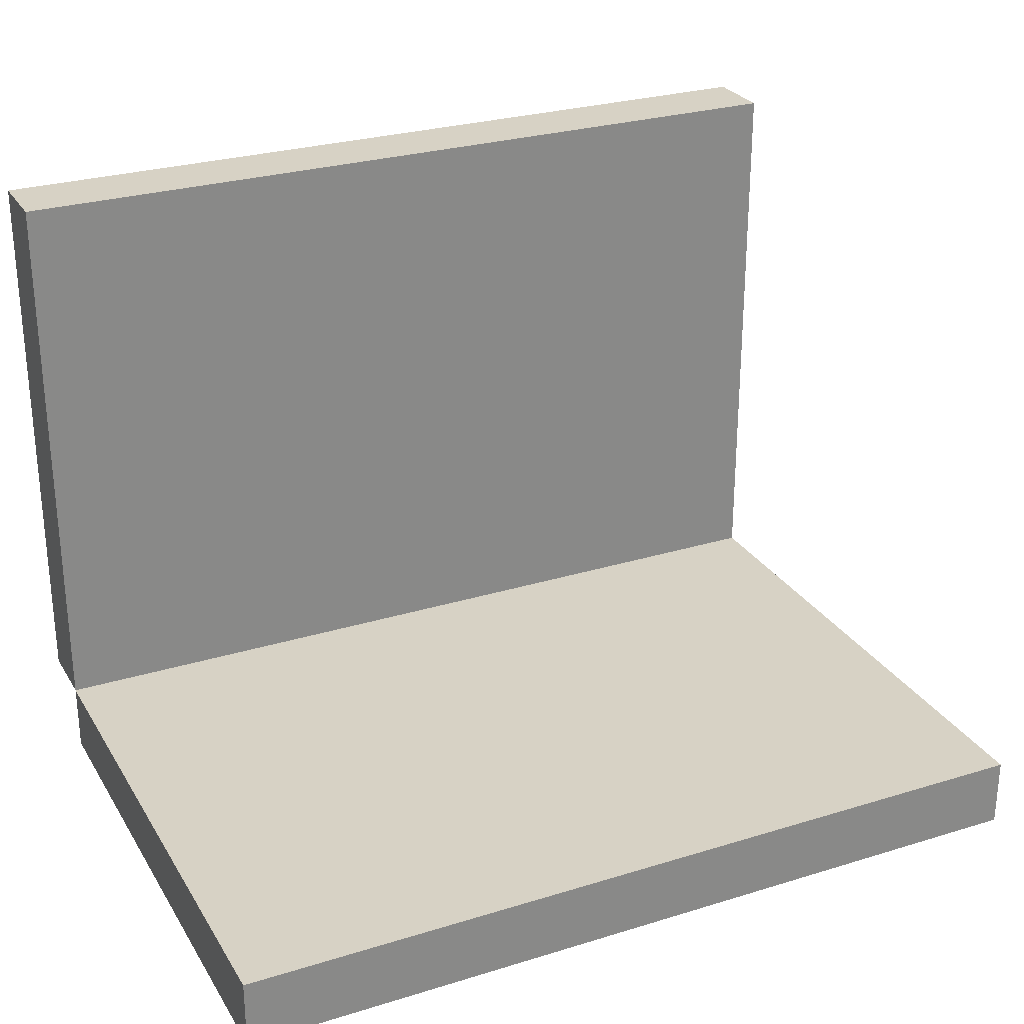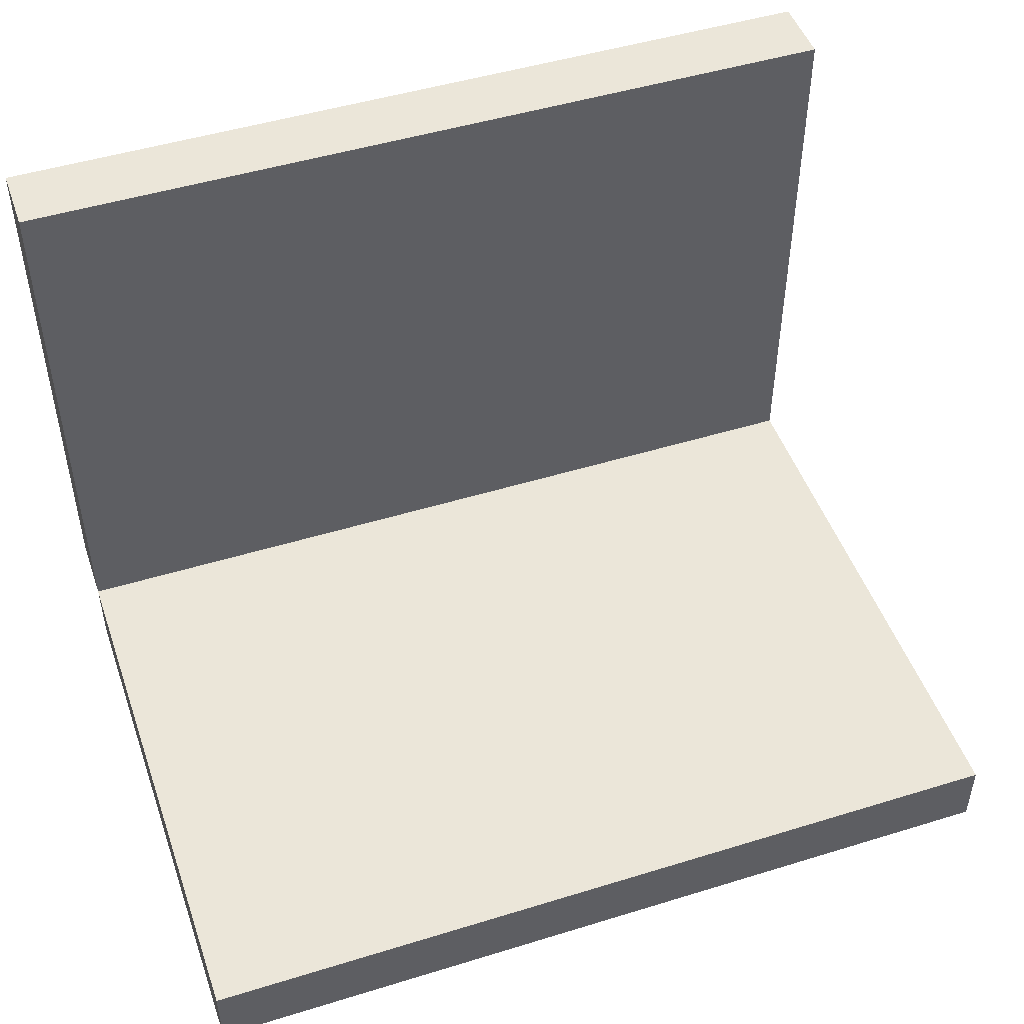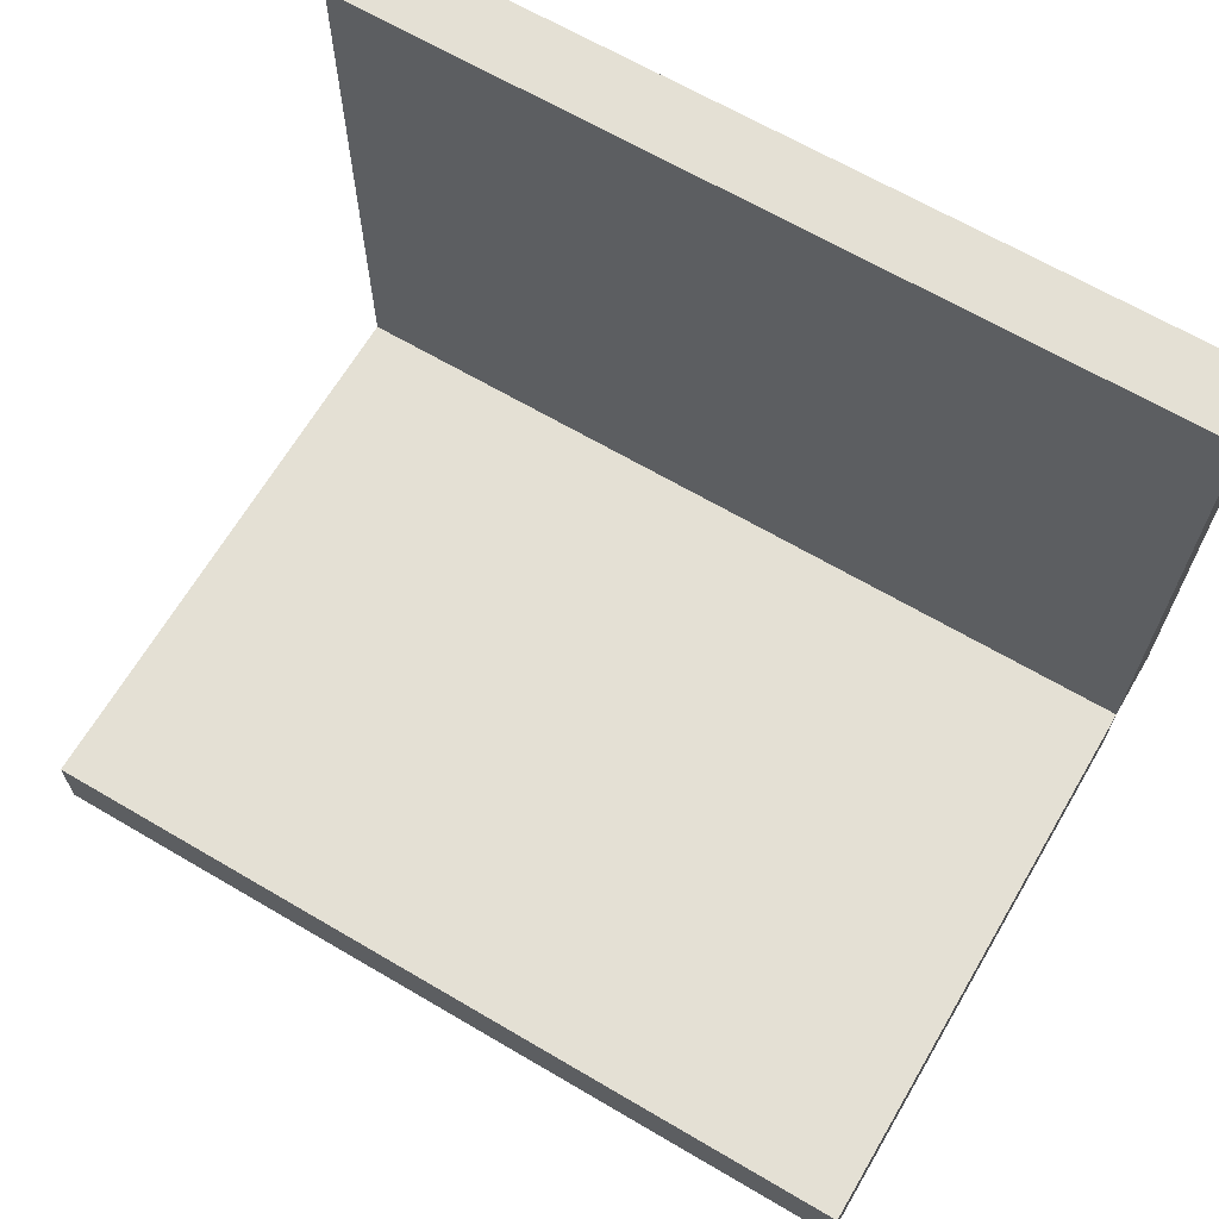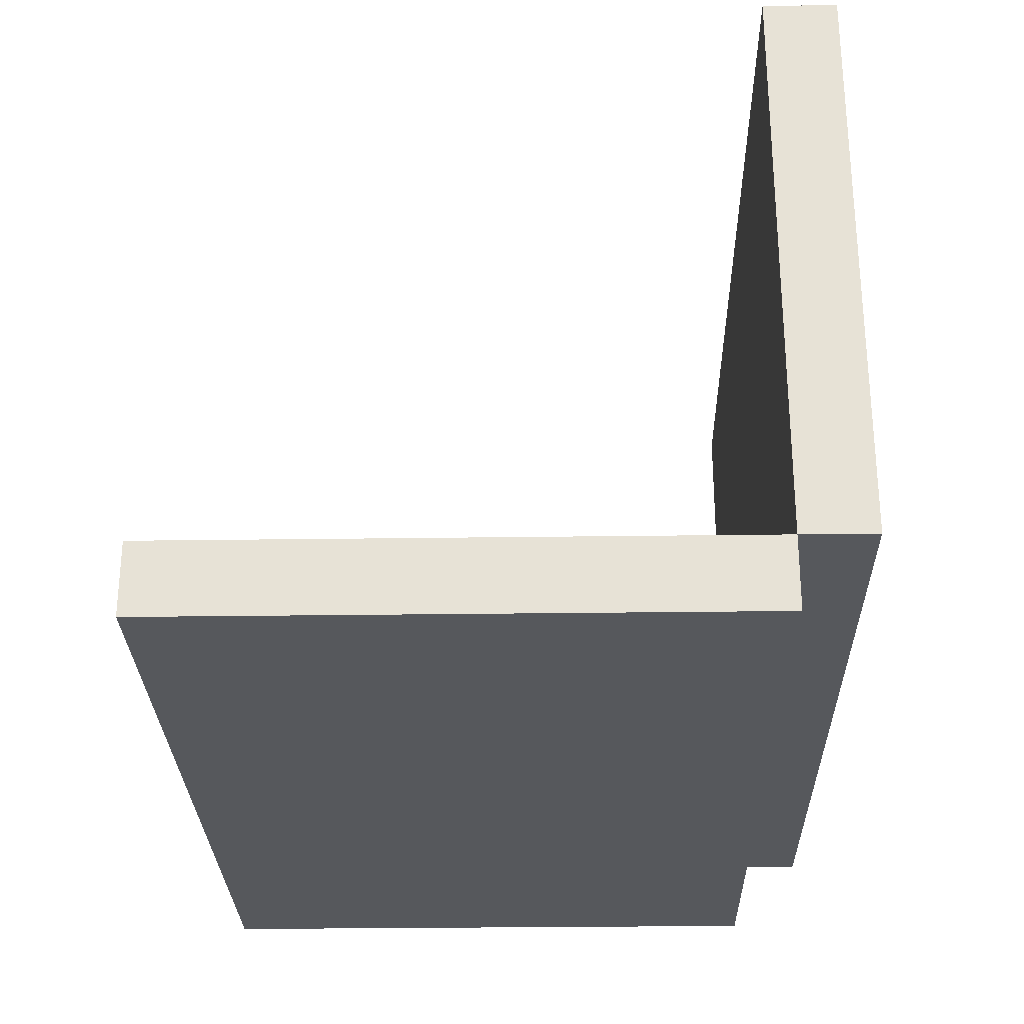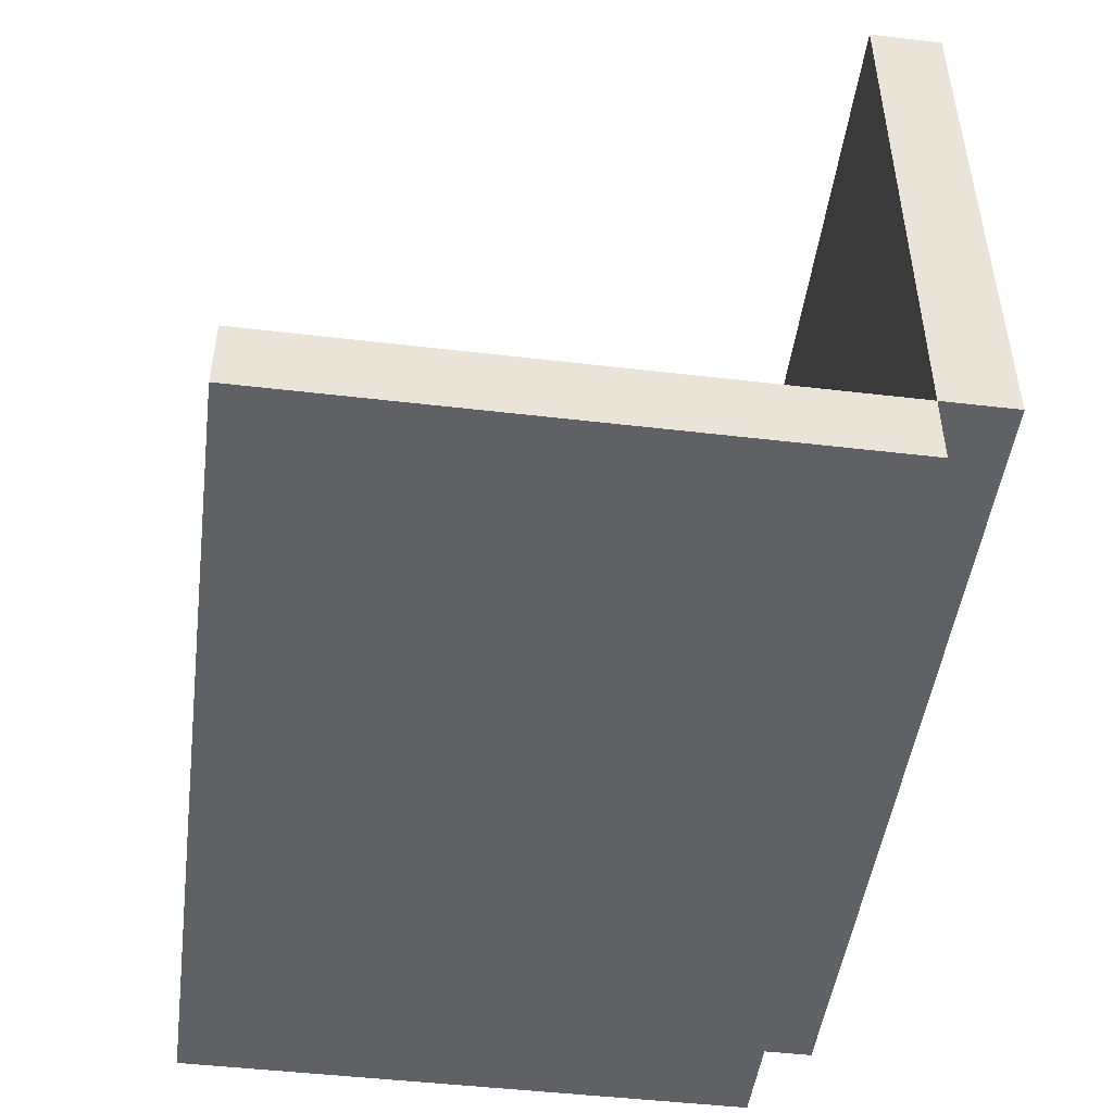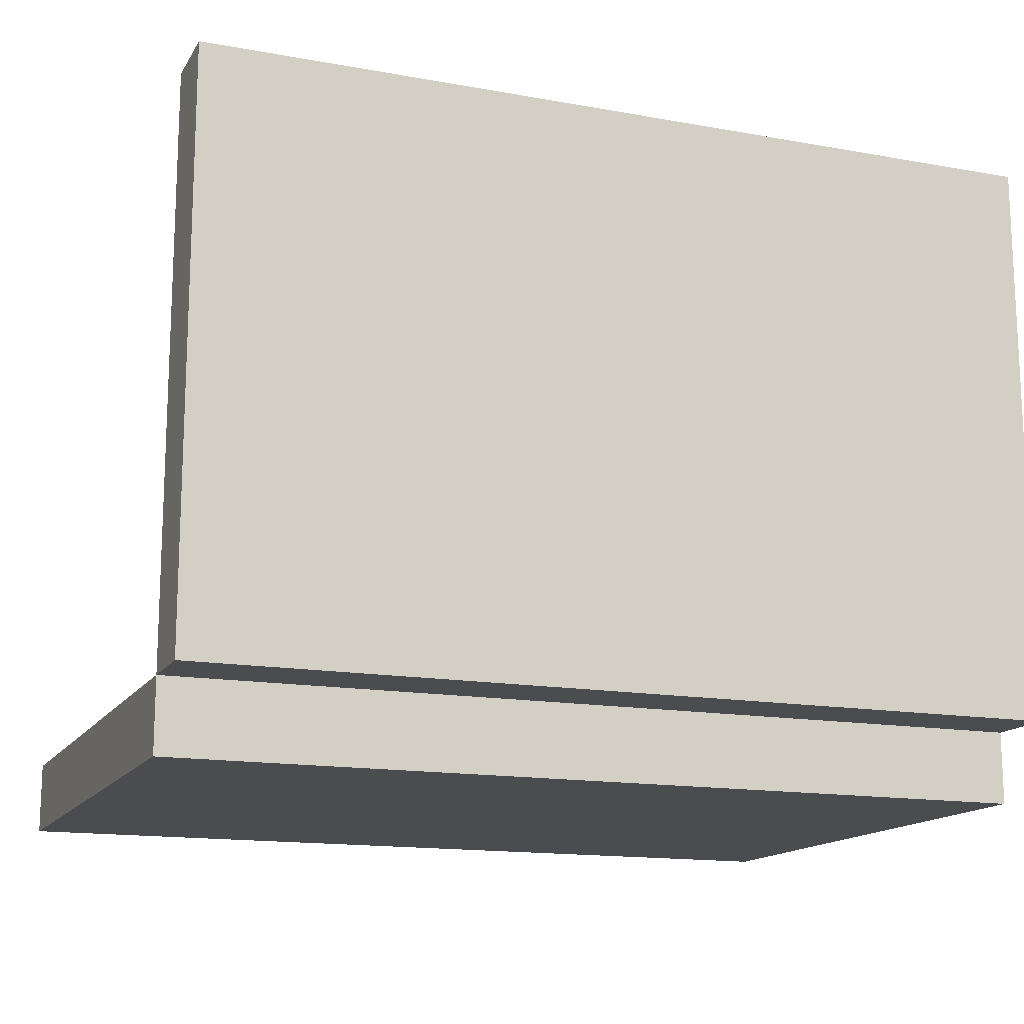
<metadata>
{"format":"obj","ext":"obj","renderer":"f3d","projection":"perspective","resolution":1024,"background":"white","views":[{"elev":27.5,"azim":-25.3,"up":"+Y"},{"elev":48.4,"azim":161.0,"up":"+Z"},{"elev":66.2,"azim":-149.5,"up":"+Z"},{"elev":-27.8,"azim":91.2,"up":"+Y"},{"elev":-48.0,"azim":-97.5,"up":"+Z"},{"elev":-14.9,"azim":-21.1,"up":"+Z"}]}
</metadata>
<code>
o
v -0.6 0 0.4
v -0.6 0 -0.4
v -0.6 0.1 0.4
v -0.6 0.1 -0.4
v -0.6 0.1 -0.5
v -0.6 0.9 -0.4
v -0.6 0.9 -0.5
v 0.6 0 0.4
v 0.6 0 -0.4
v 0.6 0.1 0.4
v 0.6 0.1 -0.4
v 0.6 0.1 -0.5
v 0.6 0.9 -0.4
v 0.6 0.9 -0.5
v -0.6 0 0.4
v -0.6 0.1 0.4
v 0.6 0 0.4
v 0.6 0.1 0.4
v -0.6 0.1 -0.4
v -0.6 0.9 -0.4
v -0.5 0.2 -0.4
v -0.5 0.8 -0.4
v -0.4 0.5 -0.4
v -0.4 0.6 -0.4
v -0.3 0.5 -0.4
v -0.3 0.6 -0.4
v -0.3 0.7 -0.4
v -0.2 0.6 -0.4
v -0.2 0.7 -0.4
v -0.2 0.8 -0.4
v -0.1 0.7 -0.4
v -0.1 0.8 -0.4
v 0.3 0.2 -0.4
v 0.3 0.3 -0.4
v 0.4 0.2 -0.4
v 0.4 0.3 -0.4
v 0.4 0.4 -0.4
v 0.5 0.2 -0.4
v 0.5 0.3 -0.4
v 0.5 0.4 -0.4
v 0.5 0.8 -0.4
v 0.6 0.1 -0.4
v 0.6 0.9 -0.4
v -0.6 0 -0.4
v -0.6 0.1 -0.4
v 0.6 0 -0.4
v 0.6 0.1 -0.4
v -0.6 0.1 -0.5
v -0.6 0.9 -0.5
v -0.5 0.2 -0.5
v -0.5 0.8 -0.5
v -0.4 0.5 -0.5
v -0.4 0.6 -0.5
v -0.3 0.5 -0.5
v -0.3 0.6 -0.5
v -0.3 0.7 -0.5
v -0.2 0.6 -0.5
v -0.2 0.7 -0.5
v -0.2 0.8 -0.5
v -0.1 0.7 -0.5
v -0.1 0.8 -0.5
v 0.3 0.2 -0.5
v 0.3 0.3 -0.5
v 0.4 0.2 -0.5
v 0.4 0.3 -0.5
v 0.4 0.4 -0.5
v 0.5 0.2 -0.5
v 0.5 0.3 -0.5
v 0.5 0.4 -0.5
v 0.5 0.8 -0.5
v 0.6 0.1 -0.5
v 0.6 0.9 -0.5
v -0.6 0 0.4
v 0.6 0 0.4
v -0.1 0 0.3
v 0.1 0 0.3
v -0.1 0 0.2
v 0.1 0 0.2
v -0.5 0 0.1
v -0.4 0 0.1
v -0.3 0 0.1
v -0.2 0 0.1
v 0.3 0 0.1
v 0.4 0 0.1
v 0.5 0 0.1
v -0.5 0 0
v -0.4 0 0
v -0.3 0 0
v -0.2 0 0
v -0.1 0 0
v 0 0 0
v 0.1 0 0
v 0.2 0 0
v 0.3 0 0
v 0.4 0 0
v 0.5 0 0
v -0.5 0 -0.1
v -0.4 0 -0.1
v -0.3 0 -0.1
v -0.2 0 -0.1
v -0.1 0 -0.1
v 0 0 -0.1
v 0.1 0 -0.1
v 0.2 0 -0.1
v 0.3 0 -0.1
v 0.4 0 -0.1
v 0.5 0 -0.1
v -0.5 0 -0.2
v -0.4 0 -0.2
v -0.3 0 -0.2
v -0.2 0 -0.2
v -0.1 0 -0.2
v 0 0 -0.2
v 0.1 0 -0.2
v 0.2 0 -0.2
v 0.3 0 -0.2
v 0.4 0 -0.2
v 0.5 0 -0.2
v -0.5 0 -0.3
v -0.4 0 -0.3
v -0.3 0 -0.3
v -0.2 0 -0.3
v -0.1 0 -0.3
v 0 0 -0.3
v 0.1 0 -0.3
v 0.2 0 -0.3
v 0.3 0 -0.3
v 0.4 0 -0.3
v 0.5 0 -0.3
v -0.6 0 -0.4
v 0.6 0 -0.4
v -0.6 0.1 -0.4
v 0.6 0.1 -0.4
v -0.6 0.1 -0.5
v 0.6 0.1 -0.5
v -0.6 0.1 0.4
v 0.6 0.1 0.4
v -0.1 0.1 0.3
v 0.1 0.1 0.3
v -0.1 0.1 0.2
v 0.1 0.1 0.2
v -0.5 0.1 0.1
v -0.4 0.1 0.1
v -0.3 0.1 0.1
v -0.2 0.1 0.1
v 0.3 0.1 0.1
v 0.4 0.1 0.1
v 0.5 0.1 0.1
v -0.5 0.1 0
v -0.4 0.1 0
v -0.3 0.1 0
v -0.2 0.1 0
v -0.1 0.1 0
v 0 0.1 0
v 0.1 0.1 0
v 0.2 0.1 0
v 0.3 0.1 0
v 0.4 0.1 0
v 0.5 0.1 0
v -0.5 0.1 -0.1
v -0.4 0.1 -0.1
v -0.3 0.1 -0.1
v -0.2 0.1 -0.1
v -0.1 0.1 -0.1
v 0 0.1 -0.1
v 0.1 0.1 -0.1
v 0.2 0.1 -0.1
v 0.3 0.1 -0.1
v 0.4 0.1 -0.1
v 0.5 0.1 -0.1
v -0.5 0.1 -0.2
v -0.4 0.1 -0.2
v -0.3 0.1 -0.2
v -0.2 0.1 -0.2
v -0.1 0.1 -0.2
v 0 0.1 -0.2
v 0.1 0.1 -0.2
v 0.2 0.1 -0.2
v 0.3 0.1 -0.2
v 0.4 0.1 -0.2
v 0.5 0.1 -0.2
v -0.5 0.1 -0.3
v -0.4 0.1 -0.3
v -0.3 0.1 -0.3
v -0.2 0.1 -0.3
v -0.1 0.1 -0.3
v 0 0.1 -0.3
v 0.1 0.1 -0.3
v 0.2 0.1 -0.3
v 0.3 0.1 -0.3
v 0.4 0.1 -0.3
v 0.5 0.1 -0.3
v -0.6 0.1 -0.4
v 0.6 0.1 -0.4
v -0.6 0.9 -0.4
v 0.6 0.9 -0.4
v -0.6 0.9 -0.5
v 0.6 0.9 -0.5
f 3 2 1
f 4 2 3
f 6 5 4
f 7 5 6
f 8 9 10
f 10 9 11
f 11 12 13
f 13 12 14
f 17 16 15
f 18 16 17
f 21 20 19
f 22 20 21
f 23 22 21
f 24 22 23
f 25 23 21
f 25 24 23
f 26 22 24
f 26 24 25
f 27 22 26
f 28 26 25
f 28 27 26
f 29 22 27
f 29 27 28
f 30 20 22
f 30 22 29
f 31 29 28
f 31 30 29
f 32 20 30
f 32 30 31
f 33 21 19
f 33 31 28
f 33 32 31
f 33 28 25
f 33 25 21
f 34 32 33
f 35 33 19
f 35 34 33
f 36 32 34
f 36 34 35
f 37 32 36
f 38 35 19
f 38 36 35
f 39 37 36
f 39 36 38
f 40 32 37
f 40 37 39
f 41 20 32
f 41 32 40
f 42 40 39
f 42 39 38
f 42 41 40
f 42 38 19
f 43 20 41
f 43 41 42
f 44 45 46
f 46 45 47
f 48 49 50
f 50 49 51
f 50 51 52
f 52 51 53
f 50 52 54
f 52 53 54
f 53 51 55
f 54 53 55
f 55 51 56
f 54 55 57
f 55 56 57
f 56 51 58
f 57 56 58
f 51 49 59
f 58 51 59
f 57 58 60
f 58 59 60
f 59 49 61
f 60 59 61
f 48 50 62
f 57 60 62
f 60 61 62
f 54 57 62
f 50 54 62
f 62 61 63
f 48 62 64
f 62 63 64
f 63 61 65
f 64 63 65
f 65 61 66
f 48 64 67
f 64 65 67
f 65 66 68
f 67 65 68
f 66 61 69
f 68 66 69
f 61 49 70
f 69 61 70
f 68 69 71
f 67 68 71
f 69 70 71
f 48 67 71
f 70 49 72
f 71 70 72
f 75 74 73
f 76 74 75
f 77 75 73
f 77 76 75
f 78 74 76
f 78 76 77
f 79 77 73
f 79 78 77
f 80 78 79
f 81 78 80
f 82 78 81
f 83 74 78
f 83 78 82
f 84 74 83
f 85 74 84
f 86 79 73
f 86 80 79
f 87 81 80
f 87 80 86
f 88 82 81
f 88 81 87
f 89 83 82
f 89 82 88
f 90 83 89
f 91 83 90
f 92 83 91
f 93 83 92
f 94 84 83
f 94 83 93
f 95 85 84
f 95 84 94
f 96 74 85
f 96 85 95
f 97 87 86
f 97 86 73
f 98 88 87
f 98 87 97
f 99 89 88
f 99 88 98
f 100 90 89
f 100 89 99
f 101 91 90
f 101 90 100
f 102 92 91
f 102 91 101
f 103 93 92
f 103 92 102
f 104 94 93
f 104 93 103
f 105 95 94
f 105 94 104
f 106 96 95
f 106 95 105
f 107 74 96
f 107 96 106
f 108 97 73
f 108 98 97
f 109 99 98
f 109 98 108
f 110 100 99
f 110 99 109
f 111 101 100
f 111 100 110
f 112 102 101
f 112 101 111
f 113 103 102
f 113 102 112
f 114 104 103
f 114 103 113
f 115 105 104
f 115 104 114
f 116 106 105
f 116 105 115
f 117 107 106
f 117 106 116
f 118 74 107
f 118 107 117
f 119 108 73
f 119 109 108
f 120 110 109
f 120 109 119
f 121 111 110
f 121 110 120
f 122 112 111
f 122 111 121
f 123 113 112
f 123 112 122
f 124 114 113
f 124 113 123
f 125 115 114
f 125 114 124
f 126 116 115
f 126 115 125
f 127 117 116
f 127 116 126
f 128 118 117
f 128 117 127
f 129 74 118
f 129 118 128
f 130 124 123
f 130 122 121
f 130 129 128
f 130 119 73
f 130 127 126
f 130 128 127
f 130 125 124
f 130 120 119
f 130 126 125
f 130 123 122
f 130 121 120
f 131 74 129
f 131 129 130
f 134 133 132
f 135 133 134
f 136 137 138
f 138 137 139
f 136 138 140
f 138 139 140
f 139 137 141
f 140 139 141
f 136 140 142
f 140 141 142
f 142 141 143
f 143 141 144
f 144 141 145
f 141 137 146
f 145 141 146
f 146 137 147
f 147 137 148
f 136 142 149
f 142 143 149
f 143 144 150
f 149 143 150
f 144 145 151
f 150 144 151
f 145 146 152
f 151 145 152
f 152 146 153
f 153 146 154
f 154 146 155
f 155 146 156
f 146 147 157
f 156 146 157
f 147 148 158
f 157 147 158
f 148 137 159
f 158 148 159
f 149 150 160
f 136 149 160
f 150 151 161
f 160 150 161
f 151 152 162
f 161 151 162
f 152 153 163
f 162 152 163
f 153 154 164
f 163 153 164
f 154 155 165
f 164 154 165
f 155 156 166
f 165 155 166
f 156 157 167
f 166 156 167
f 157 158 168
f 167 157 168
f 158 159 169
f 168 158 169
f 159 137 170
f 169 159 170
f 136 160 171
f 160 161 171
f 161 162 172
f 171 161 172
f 162 163 173
f 172 162 173
f 163 164 174
f 173 163 174
f 164 165 175
f 174 164 175
f 165 166 176
f 175 165 176
f 166 167 177
f 176 166 177
f 167 168 178
f 177 167 178
f 168 169 179
f 178 168 179
f 169 170 180
f 179 169 180
f 170 137 181
f 180 170 181
f 136 171 182
f 171 172 182
f 172 173 183
f 182 172 183
f 173 174 184
f 183 173 184
f 174 175 185
f 184 174 185
f 175 176 186
f 185 175 186
f 176 177 187
f 186 176 187
f 177 178 188
f 187 177 188
f 178 179 189
f 188 178 189
f 179 180 190
f 189 179 190
f 180 181 191
f 190 180 191
f 181 137 192
f 191 181 192
f 186 187 193
f 184 185 193
f 191 192 193
f 136 182 193
f 189 190 193
f 190 191 193
f 187 188 193
f 182 183 193
f 188 189 193
f 185 186 193
f 183 184 193
f 192 137 194
f 193 192 194
f 195 196 197
f 197 196 198

</code>
